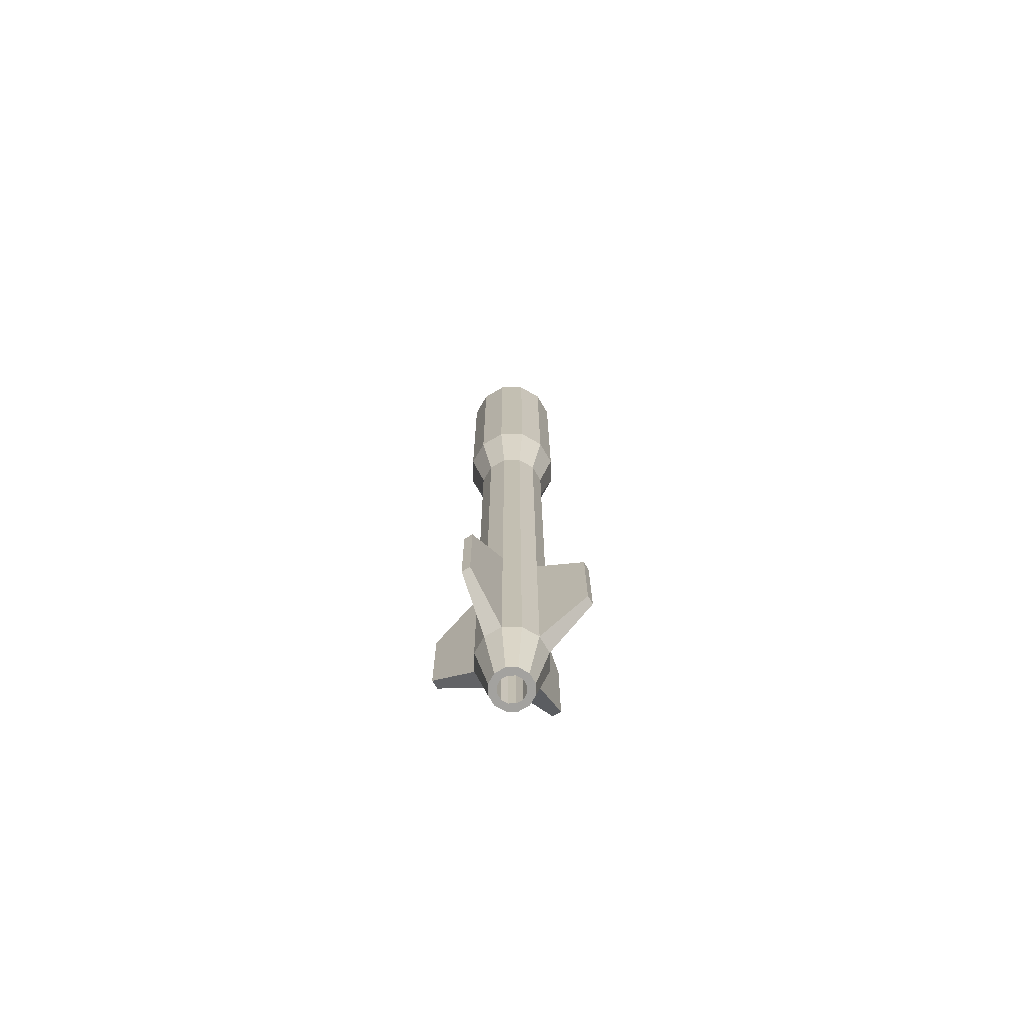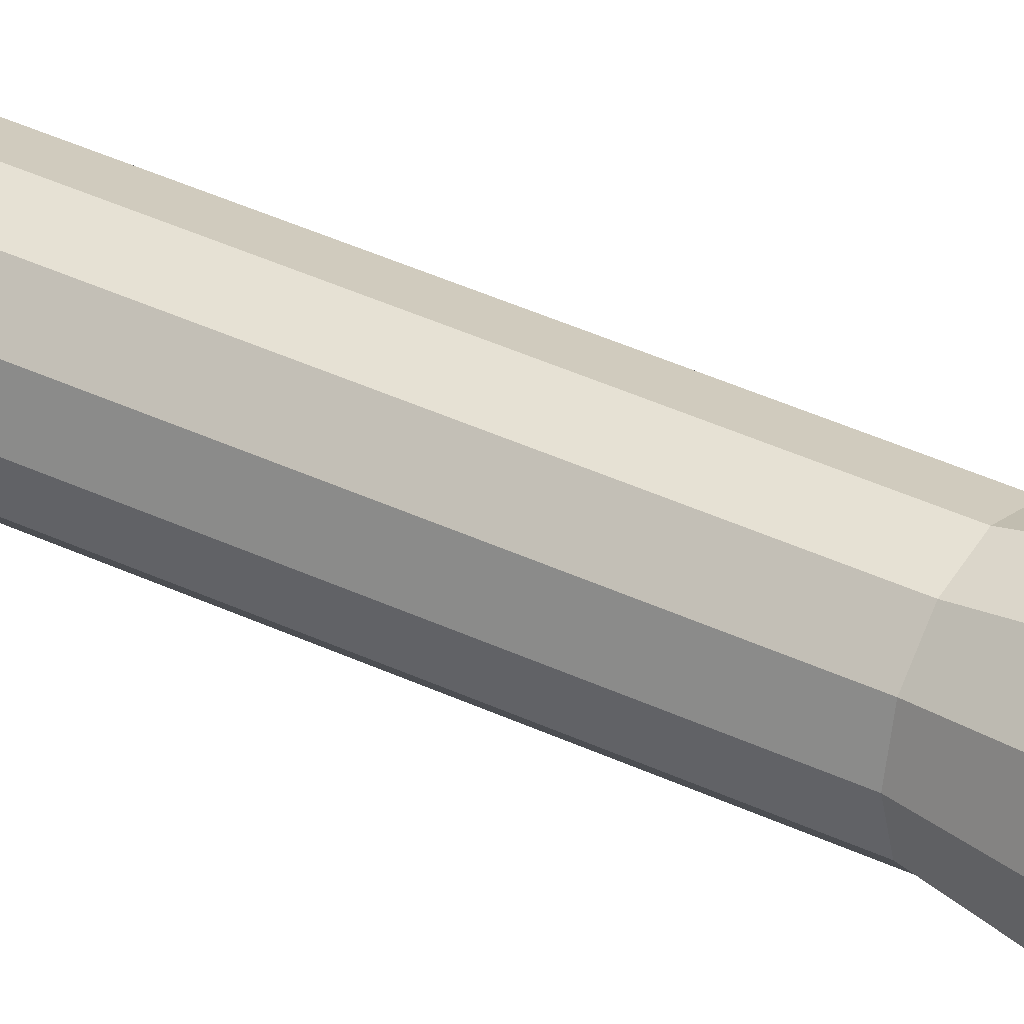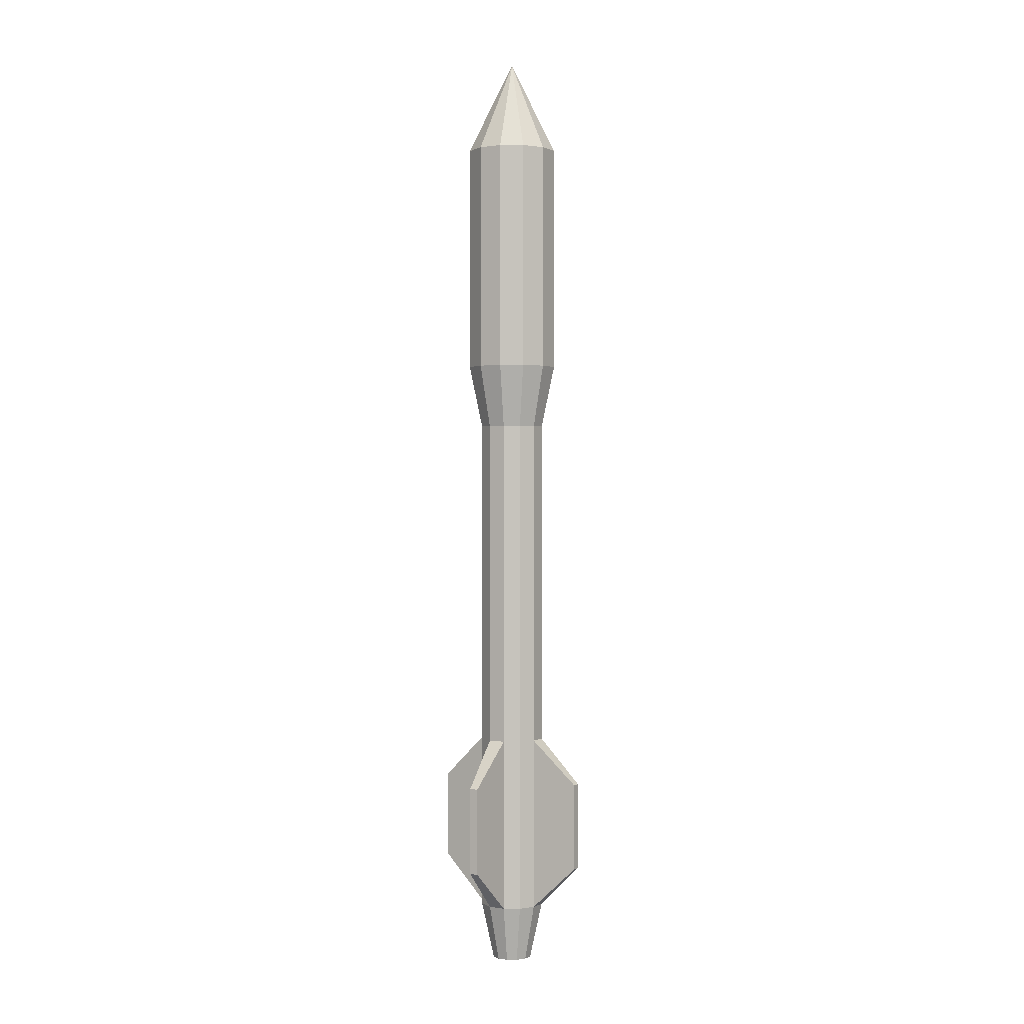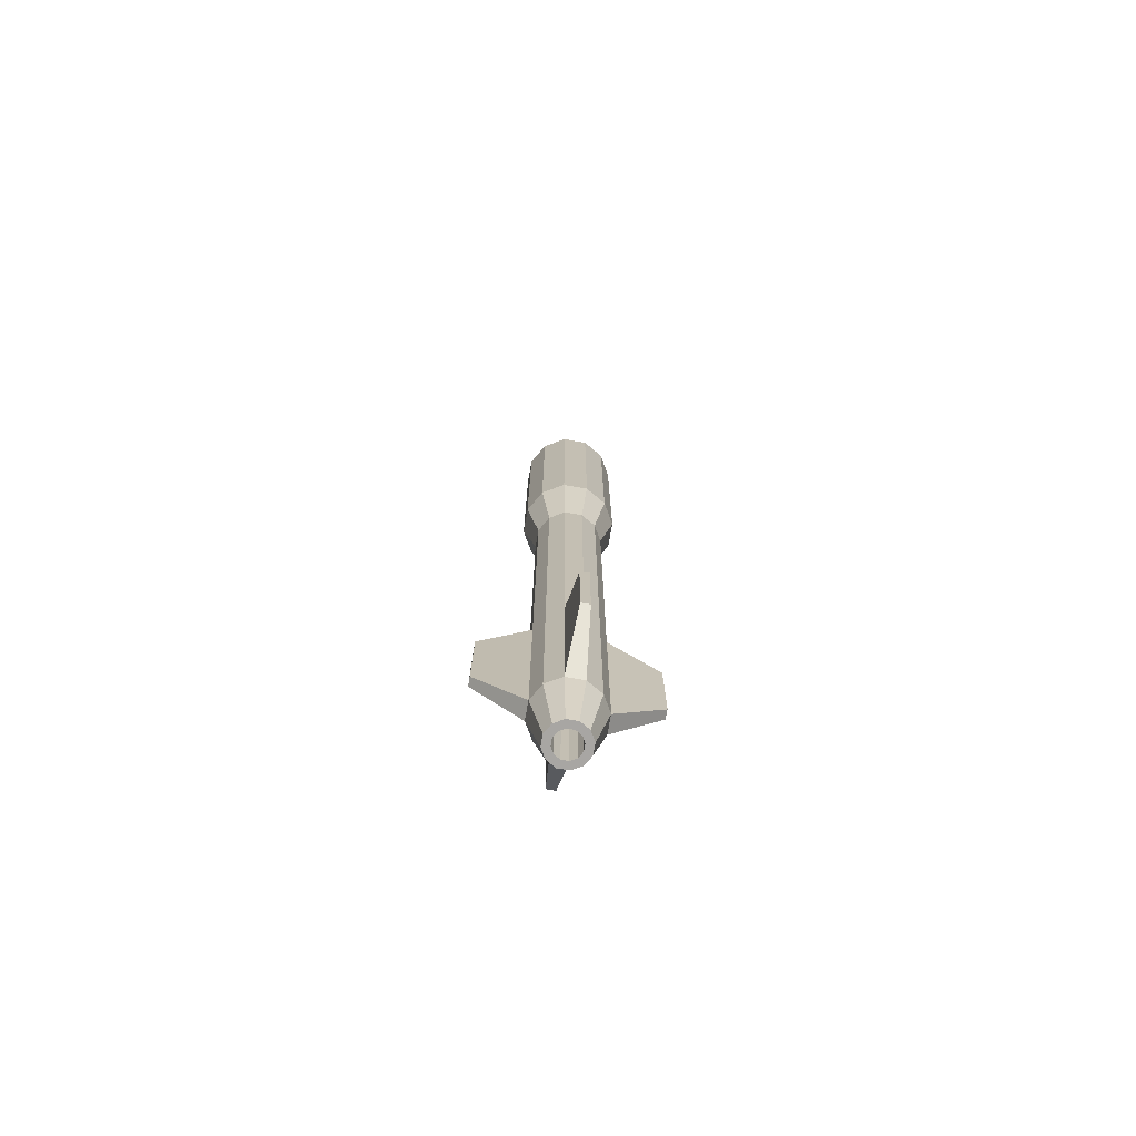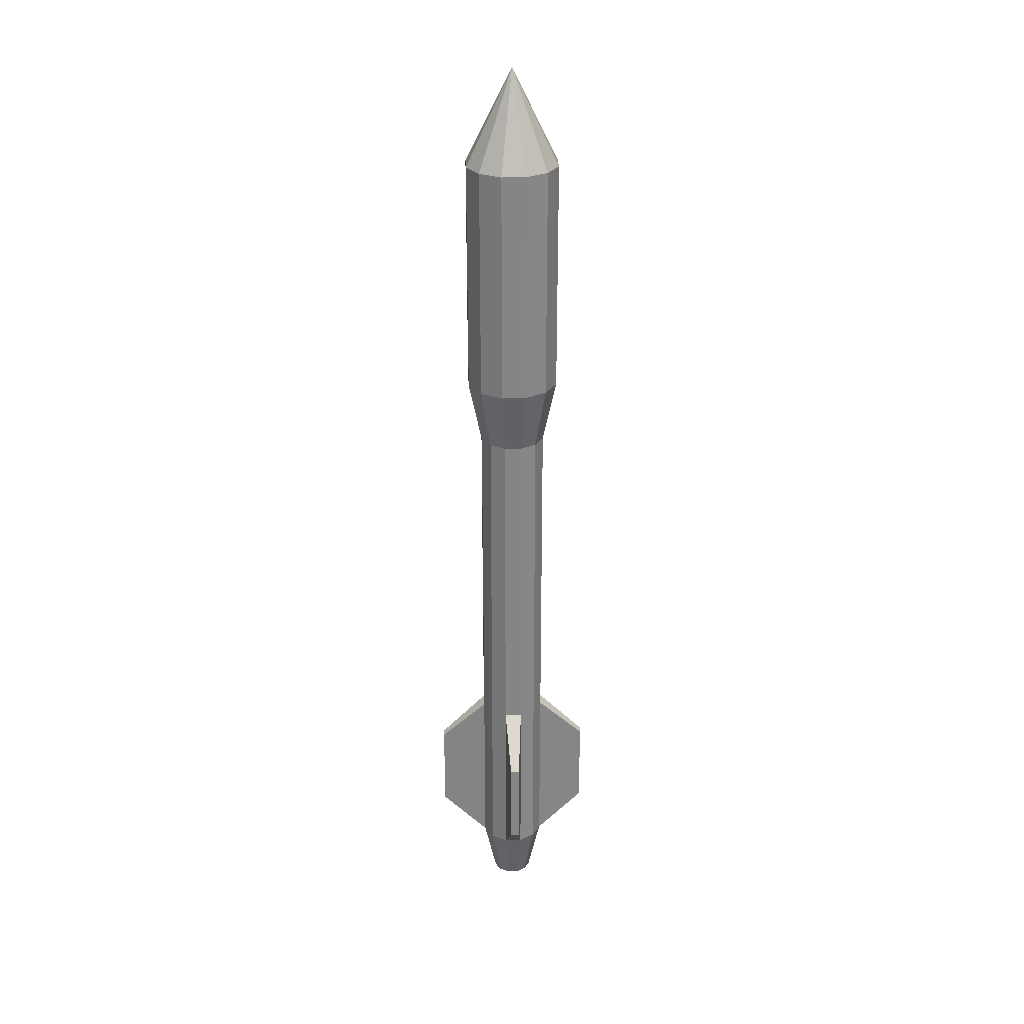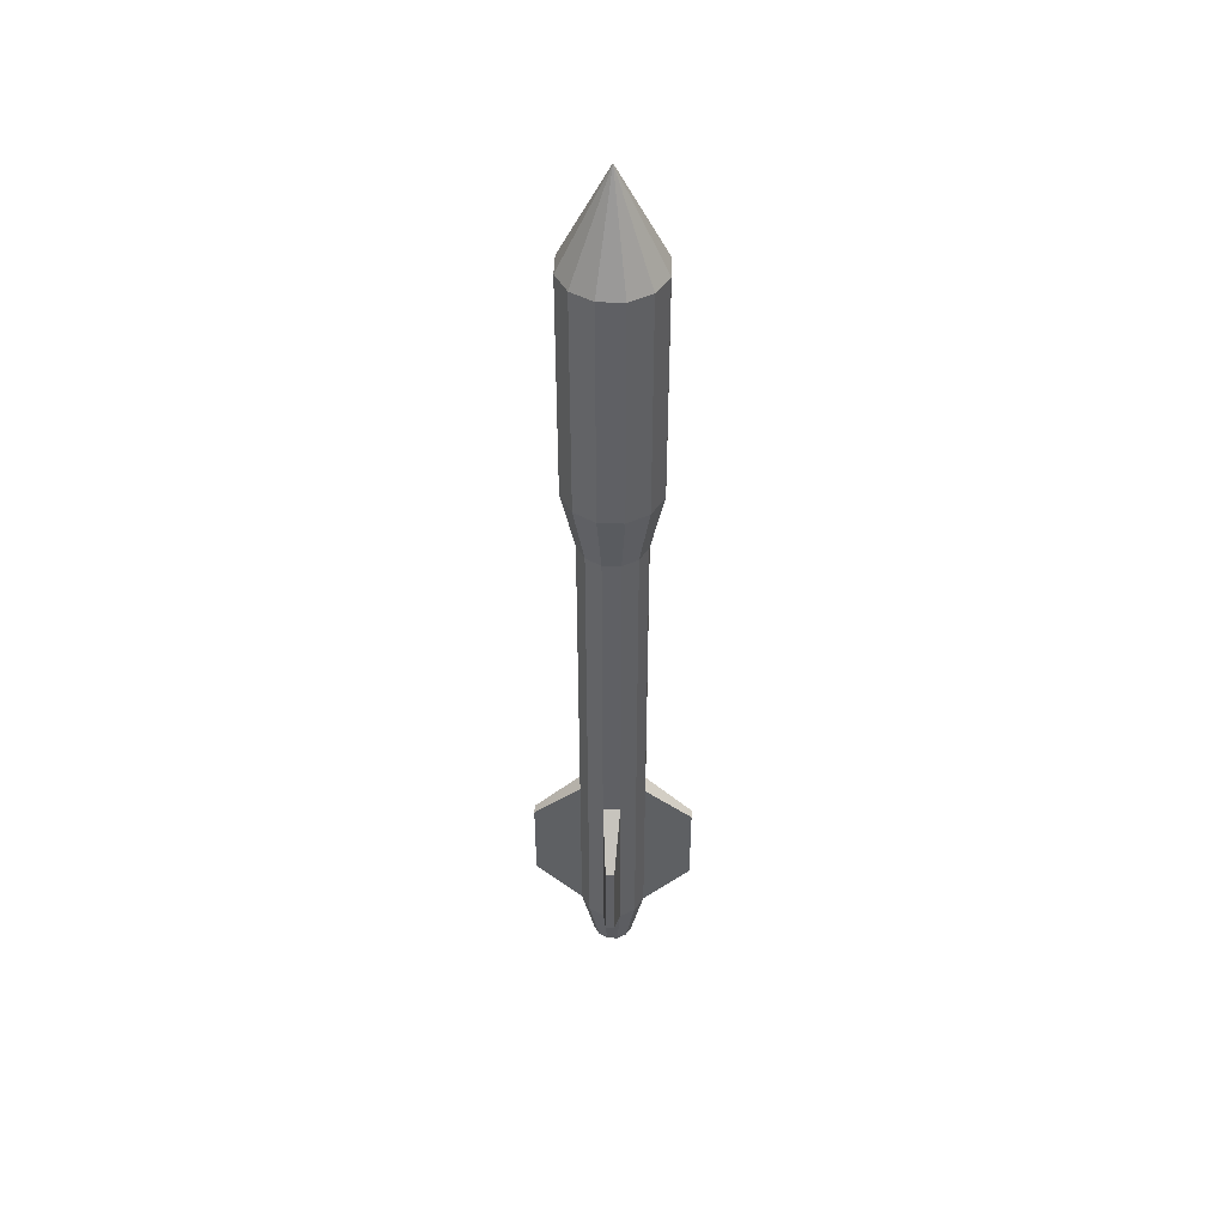
<metadata>
{"format":"obj","ext":"obj","renderer":"f3d","projection":"perspective","resolution":1024,"background":"white","views":[{"elev":-72.4,"azim":-14.7,"up":"+Y"},{"elev":35.9,"azim":122.6,"up":"+Z"},{"elev":0.7,"azim":-14.6,"up":"+Y"},{"elev":-74.3,"azim":35.0,"up":"+Y"},{"elev":28.4,"azim":-47.5,"up":"+Y"},{"elev":46.4,"azim":47.2,"up":"+Y"}]}
</metadata>
<code>
o Cone_Cone.002
v 0 18.52 -1
v 0.5 18.52 -0.866
v 0.866 18.52 -0.5
v 1 18.52 0
v 0 20.52 0
v 0.866 18.52 0.5
v 0.5 18.52 0.866
v 0 18.52 1
v -0.5 18.52 0.866
v -0.866 18.52 0.5
v -1 18.52 0
v -0.866 18.52 -0.5
v -0.5 18.52 -0.866
v 0 13.58 -1
v 0.5 13.58 -0.866
v 0.866 13.58 -0.5
v 1 13.58 0
v 0.866 13.58 0.5
v 0.5 13.58 0.866
v 0 13.58 1
v -0.5 13.58 0.866
v -0.866 13.58 0.5
v -1 13.58 0
v -0.866 13.58 -0.5
v -0.5 13.58 -0.866
v 1e-06 12.22 -0.7092
v 0.3546 12.22 -0.6142
v 0.6142 12.22 -0.3546
v 0.7092 12.22 0
v 0.6142 12.22 0.3546
v 0.3546 12.22 0.6142
v 1e-06 12.22 0.7092
v -0.3546 12.22 0.6142
v -0.6142 12.22 0.3546
v -0.7092 12.22 0
v -0.6142 12.22 -0.3546
v -0.3546 12.22 -0.6142
v 7e-06 5.032 -0.7092
v 0.3546 5.032 -0.6142
v 0.6142 5.032 -0.3546
v 0.7092 5.032 0
v 0.6142 5.032 0.3546
v 0.3546 5.032 0.6142
v 7e-06 5.032 0.7092
v -0.3546 5.032 0.6142
v -0.6142 5.032 0.3546
v -0.7092 5.032 0
v -0.6142 5.032 -0.3546
v -0.3546 5.032 -0.6142
v 1e-05 1.221 -0.7092
v 0.3546 1.221 -0.6142
v 0.6142 1.221 -0.3546
v 0.7092 1.221 0
v 0.6142 1.221 0.3546
v 0.3546 1.221 0.6142
v 1e-05 1.221 0.7092
v -0.3546 1.221 0.6142
v -0.6142 1.221 0.3546
v -0.7092 1.221 0
v -0.6142 1.221 -0.3546
v -0.3546 1.221 -0.6142
v 1e-05 -0.01779 -0.4346
v 0.2173 -0.01779 -0.3764
v 0.3764 -0.01779 -0.2173
v 0.4346 -0.01779 0
v 0.3764 -0.01779 0.2173
v 0.2173 -0.01779 0.3764
v 1e-05 -0.01779 0.4346
v -0.2173 -0.01779 0.3764
v -0.3764 -0.01779 0.2173
v -0.4346 -0.01779 0
v -0.3764 -0.01779 -0.2173
v -0.2173 -0.01779 -0.3764
v -1.127 4.079 1.256
v -1.256 4.079 1.127
v -1.127 2.174 1.256
v -1.256 2.174 1.127
v -1.256 4.079 -1.127
v -1.127 4.079 -1.256
v -1.256 2.174 -1.127
v -1.127 2.174 -1.256
v 1.127 4.079 -1.256
v 1.256 4.079 -1.127
v 1.127 2.174 -1.256
v 1.256 2.174 -1.127
v 1.256 4.079 1.127
v 1.127 4.079 1.256
v 1.256 2.174 1.127
v 1.127 2.174 1.256
v 1e-05 -0.01779 -0.2746
v 0.1373 -0.01779 -0.2378
v 0.2378 -0.01779 -0.1373
v 0.2746 -0.01779 0
v 0.2378 -0.01779 0.1373
v 0.1373 -0.01779 0.2378
v 1e-05 -0.01779 0.2746
v -0.1373 -0.01779 0.2378
v -0.2378 -0.01779 0.1373
v -0.2746 -0.01779 0
v -0.2378 -0.01779 -0.1373
v -0.1373 -0.01779 -0.2378
v 4e-06 11.08 -0.2746
v 0.1373 11.08 -0.2378
v 0.2378 11.08 -0.1373
v 0.2746 11.08 0
v 0.2378 11.08 0.1373
v 0.1373 11.08 0.2378
v 4e-06 11.08 0.2746
v -0.1373 11.08 0.2378
v -0.2378 11.08 0.1373
v -0.2746 11.08 0
v -0.2378 11.08 -0.1373
v -0.1373 11.08 -0.2378
v 4e-06 11.08 -0.2746
v 0.1373 11.08 -0.2378
v 0.2378 11.08 -0.1373
v 0.2746 11.08 0
v 0.2378 11.08 0.1373
v 0.1373 11.08 0.2378
v 4e-06 11.08 0.2746
v -0.1373 11.08 0.2378
v -0.2378 11.08 0.1373
v -0.2746 11.08 0
v -0.2378 11.08 -0.1373
v -0.1373 11.08 -0.2378
f 1 5 2
f 2 5 3
f 3 5 4
f 4 5 6
f 6 5 7
f 7 5 8
f 8 5 9
f 9 5 10
f 10 5 11
f 11 5 12
f 12 5 13
f 13 5 1
f 9 20 8
f 22 33 21
f 11 22 10
f 6 17 4
f 13 24 12
f 4 16 3
f 8 19 7
f 10 21 9
f 1 25 13
f 12 23 11
f 3 15 2
f 7 18 6
f 2 14 1
f 27 38 26
f 19 30 18
f 14 37 25
f 16 27 15
f 23 34 22
f 19 32 31
f 17 28 16
f 23 36 35
f 21 32 20
f 18 29 17
f 25 36 24
f 15 26 14
f 49 81 79
f 34 45 33
f 31 42 30
f 26 49 37
f 28 39 27
f 35 46 34
f 31 44 43
f 29 40 28
f 36 47 35
f 32 45 44
f 30 41 29
f 37 48 36
f 54 65 53
f 39 50 38
f 45 75 74
f 54 86 88
f 38 61 49
f 51 82 84
f 47 58 46
f 43 56 55
f 41 52 40
f 48 59 47
f 45 56 44
f 42 53 41
f 69 96 68
f 60 73 72
f 50 63 62
f 58 69 57
f 55 66 54
f 50 73 61
f 51 64 63
f 58 71 70
f 56 67 55
f 53 64 52
f 59 72 71
f 57 68 56
f 75 76 74
f 46 77 75
f 45 76 57
f 58 76 77
f 79 80 78
f 60 81 61
f 49 78 48
f 48 80 60
f 83 84 82
f 51 85 52
f 40 82 39
f 52 83 40
f 87 88 86
f 55 88 89
f 42 87 86
f 55 87 43
f 115 104 103
f 66 93 65
f 73 100 72
f 63 90 62
f 69 98 97
f 67 94 66
f 62 101 73
f 63 92 91
f 70 99 98
f 68 95 67
f 65 92 64
f 71 100 99
f 105 111 113
f 122 111 110
f 119 108 107
f 116 105 104
f 123 112 111
f 120 109 108
f 117 106 105
f 124 113 112
f 114 103 102
f 121 110 109
f 118 107 106
f 125 102 113
f 91 114 90
f 92 115 91
f 92 117 116
f 94 117 93
f 95 118 94
f 96 119 95
f 97 120 96
f 98 121 97
f 99 122 98
f 100 123 99
f 101 124 100
f 90 125 101
f 9 21 20
f 22 34 33
f 11 23 22
f 6 18 17
f 13 25 24
f 4 17 16
f 8 20 19
f 10 22 21
f 1 14 25
f 12 24 23
f 3 16 15
f 7 19 18
f 2 15 14
f 27 39 38
f 19 31 30
f 14 26 37
f 16 28 27
f 23 35 34
f 19 20 32
f 17 29 28
f 23 24 36
f 21 33 32
f 18 30 29
f 25 37 36
f 15 27 26
f 49 61 81
f 34 46 45
f 31 43 42
f 26 38 49
f 28 40 39
f 35 47 46
f 31 32 44
f 29 41 40
f 36 48 47
f 32 33 45
f 30 42 41
f 37 49 48
f 54 66 65
f 39 51 50
f 45 46 75
f 54 42 86
f 38 50 61
f 51 39 82
f 47 59 58
f 43 44 56
f 41 53 52
f 48 60 59
f 45 57 56
f 42 54 53
f 69 97 96
f 60 61 73
f 50 51 63
f 58 70 69
f 55 67 66
f 50 62 73
f 51 52 64
f 58 59 71
f 56 68 67
f 53 65 64
f 59 60 72
f 57 69 68
f 75 77 76
f 46 58 77
f 45 74 76
f 58 57 76
f 79 81 80
f 60 80 81
f 49 79 78
f 48 78 80
f 83 85 84
f 51 84 85
f 40 83 82
f 52 85 83
f 87 89 88
f 55 54 88
f 42 43 87
f 55 89 87
f 115 116 104
f 66 94 93
f 73 101 100
f 63 91 90
f 69 70 98
f 67 95 94
f 62 90 101
f 63 64 92
f 70 71 99
f 68 96 95
f 65 93 92
f 71 72 100
f 113 102 103
f 103 104 105
f 105 106 107
f 107 108 109
f 109 110 111
f 111 112 113
f 113 103 105
f 105 107 109
f 109 111 105
f 122 123 111
f 119 120 108
f 116 117 105
f 123 124 112
f 120 121 109
f 117 118 106
f 124 125 113
f 114 115 103
f 121 122 110
f 118 119 107
f 125 114 102
f 91 115 114
f 92 116 115
f 92 93 117
f 94 118 117
f 95 119 118
f 96 120 119
f 97 121 120
f 98 122 121
f 99 123 122
f 100 124 123
f 101 125 124
f 90 114 125

</code>
